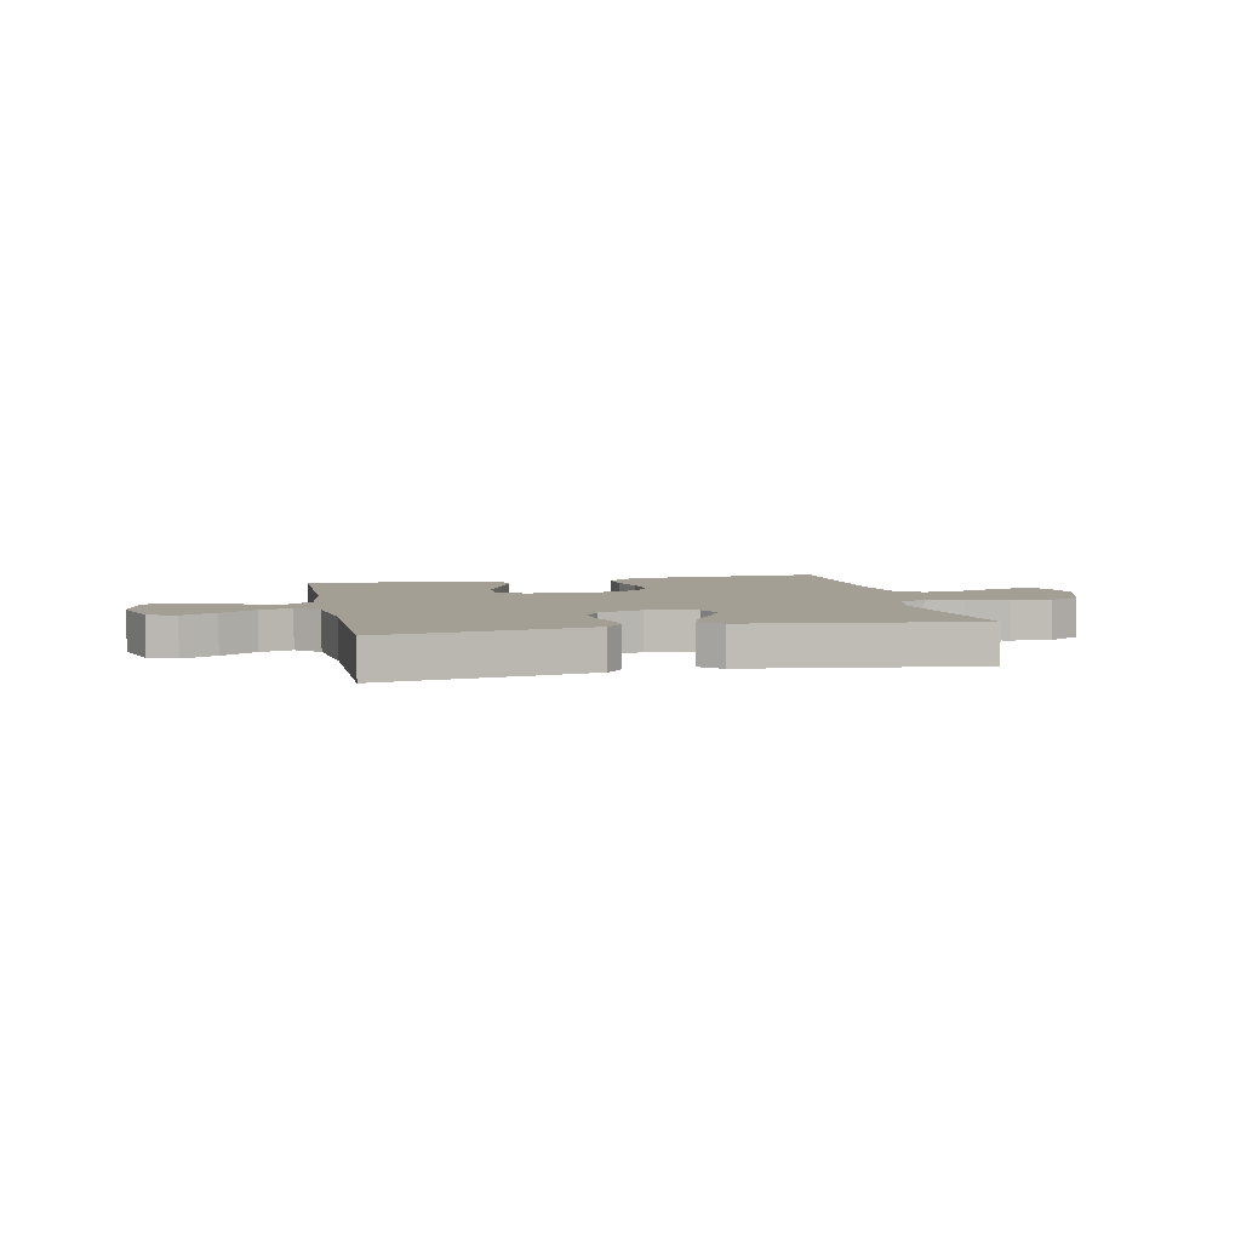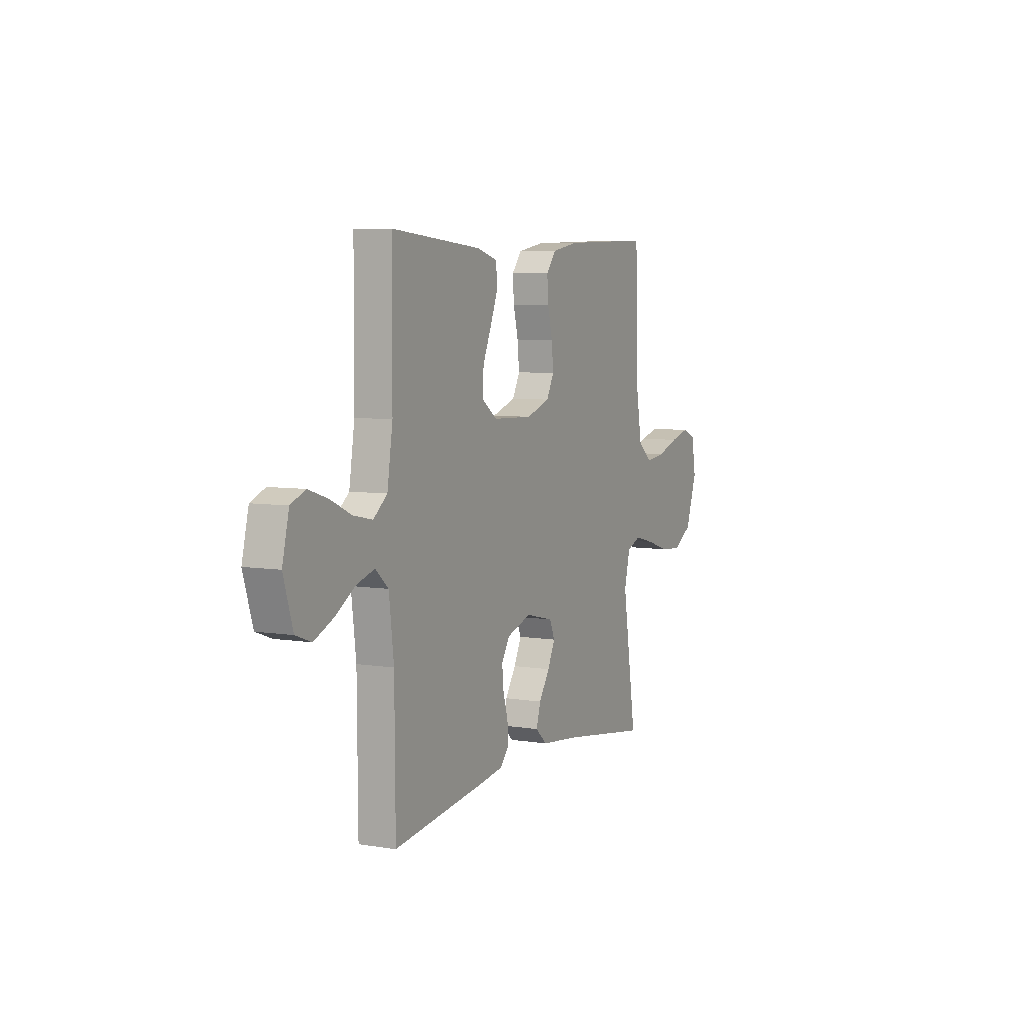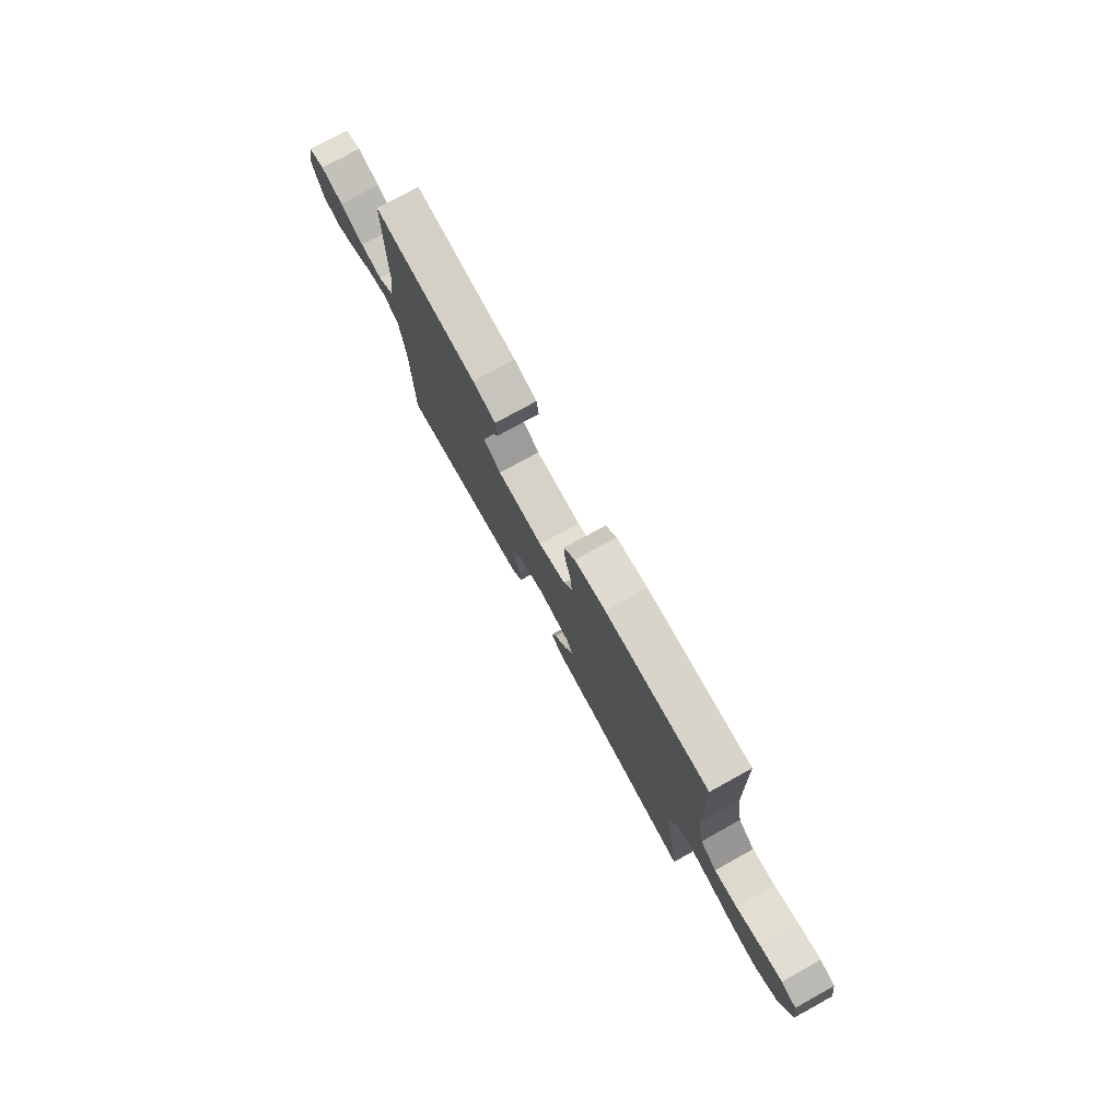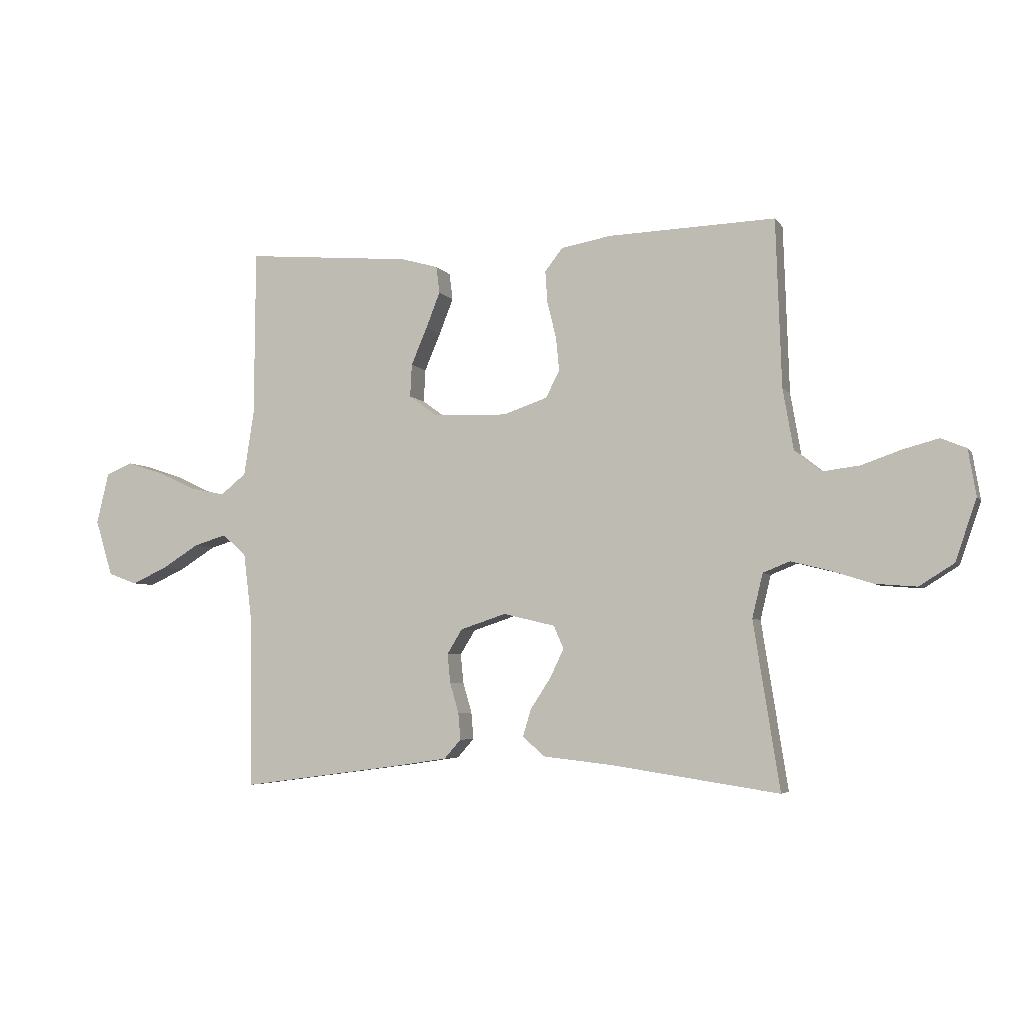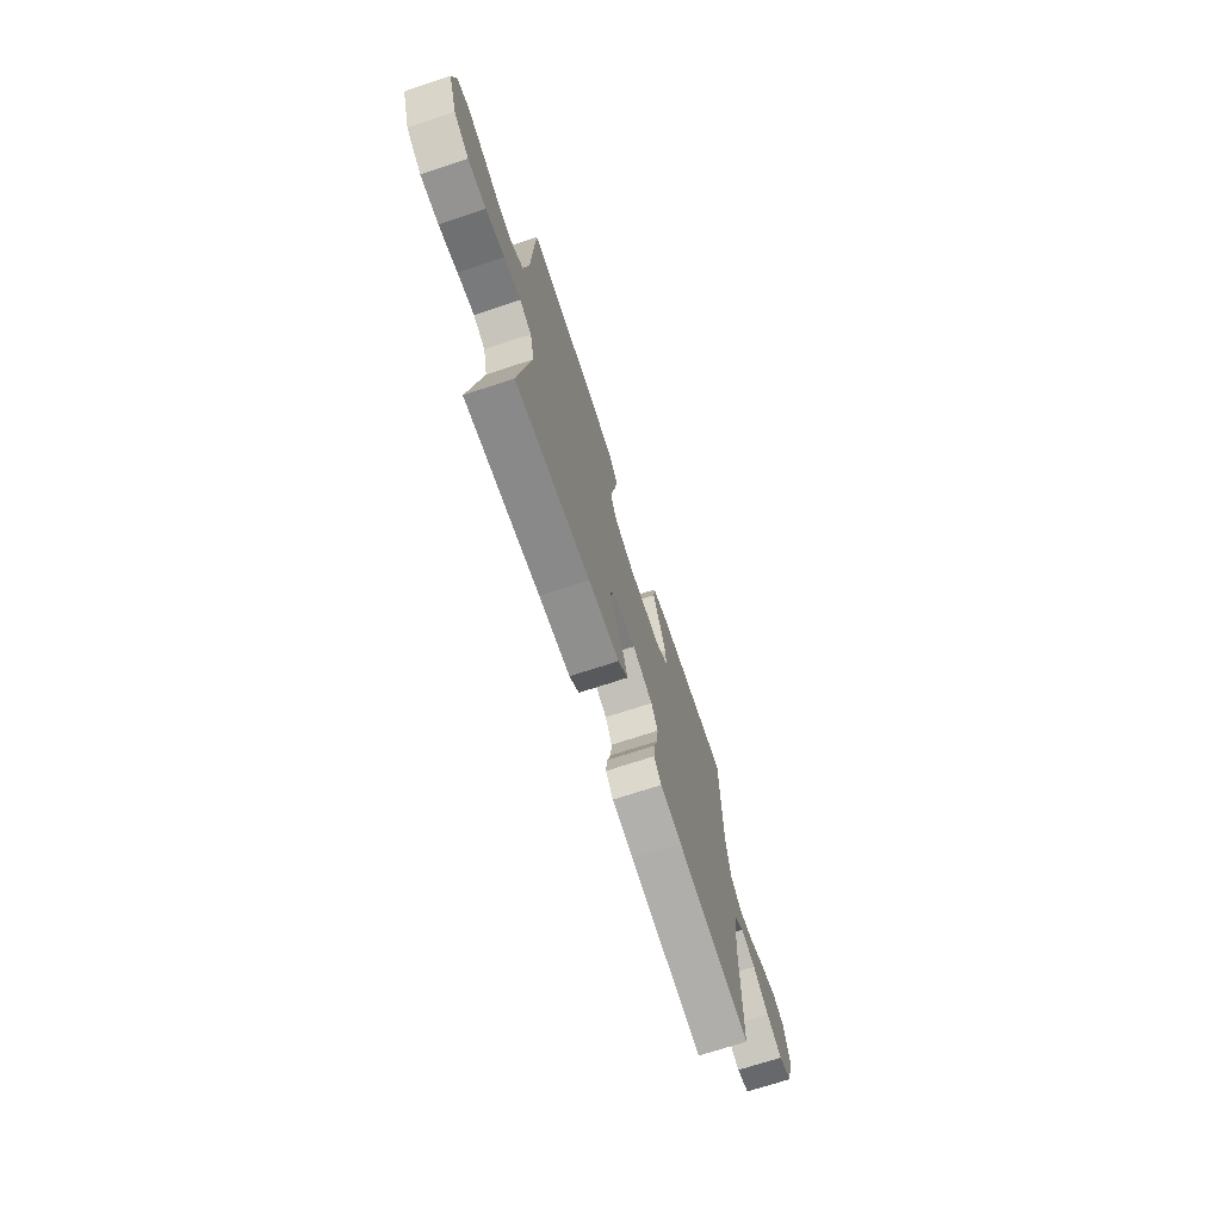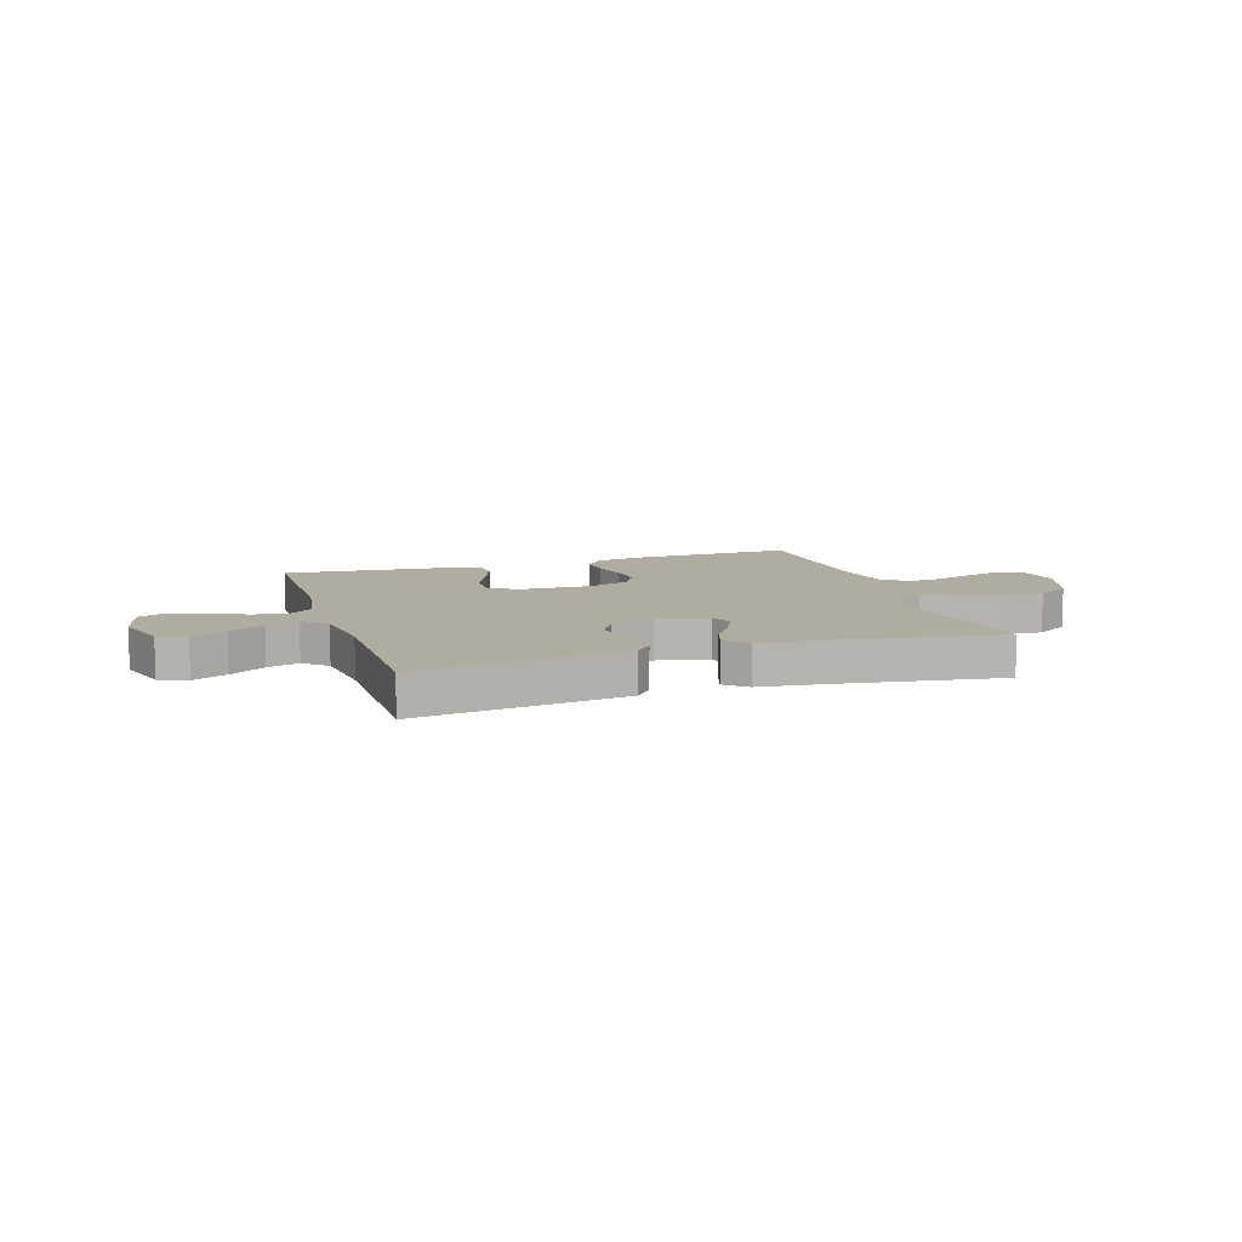
<metadata>
{"format":"obj","ext":"obj","renderer":"f3d","projection":"perspective","resolution":1024,"background":"white","views":[{"elev":5.5,"azim":167.8,"up":"+Y"},{"elev":6.3,"azim":116.0,"up":"+Z"},{"elev":76.8,"azim":-118.9,"up":"+Z"},{"elev":-4.8,"azim":-161.4,"up":"+Z"},{"elev":-71.1,"azim":-71.8,"up":"+Z"},{"elev":9.9,"azim":162.2,"up":"+Y"}]}
</metadata>
<code>
v 0.5 0.07 0.5
v 0.502 0.07 0.2
v 0.52 0.07 0.083
v 0.566 0.07 0.046
v 0.629 0.07 0.059
v 0.698 0.07 0.091
v 0.763 0.07 0.112
v 0.811 0.07 0.092
v 0.833 0.07 0
v 0.802 0.07 -0.101
v 0.75 0.07 -0.12
v 0.686 0.07 -0.091
v 0.62 0.07 -0.05
v 0.561 0.07 -0.032
v 0.518 0.07 -0.07
v 0.502 0.07 -0.2
v 0.5 0.07 -0.5
v 0.2 0.07 -0.46
v 0.114 0.07 -0.447
v 0.084 0.07 -0.413
v 0.088 0.07 -0.365
v 0.104 0.07 -0.31
v 0.109 0.07 -0.258
v 0.082 0.07 -0.214
v 0 0.07 -0.187
v -0.093 0.07 -0.209
v -0.111 0.07 -0.25
v -0.086 0.07 -0.302
v -0.05 0.07 -0.357
v -0.035 0.07 -0.406
v -0.074 0.07 -0.441
v -0.2 0.07 -0.455
v -0.5 0.07 -0.5
v -0.453 0.07 -0.2
v -0.472 0.07 -0.121
v -0.52 0.07 -0.102
v -0.588 0.07 -0.119
v -0.664 0.07 -0.143
v -0.738 0.07 -0.149
v -0.8 0.07 -0.11
v -0.838 0.07 0
v -0.824 0.07 0.083
v -0.779 0.07 0.102
v -0.715 0.07 0.085
v -0.643 0.07 0.06
v -0.577 0.07 0.052
v -0.529 0.07 0.09
v -0.51 0.07 0.2
v -0.5 0.07 0.5
v -0.2 0.07 0.49
v -0.11 0.07 0.474
v -0.078 0.07 0.433
v -0.082 0.07 0.375
v -0.098 0.07 0.311
v -0.104 0.07 0.25
v -0.079 0.07 0.202
v 0 0.07 0.175
v 0.133 0.07 0.179
v 0.184 0.07 0.216
v 0.181 0.07 0.275
v 0.152 0.07 0.343
v 0.127 0.07 0.407
v 0.133 0.07 0.455
v 0.2 0.07 0.474
v 0.5 0 0.5
v 0.502 0 0.2
v 0.52 0 0.083
v 0.566 0 0.046
v 0.629 0 0.059
v 0.698 0 0.091
v 0.763 0 0.112
v 0.811 0 0.092
v 0.833 0 0
v 0.802 0 -0.101
v 0.75 0 -0.12
v 0.686 0 -0.091
v 0.62 0 -0.05
v 0.561 0 -0.032
v 0.518 0 -0.07
v 0.502 0 -0.2
v 0.5 0 -0.5
v 0.2 0 -0.46
v 0.114 0 -0.447
v 0.084 0 -0.413
v 0.088 0 -0.365
v 0.104 0 -0.31
v 0.109 0 -0.258
v 0.082 0 -0.214
v 0 0 -0.187
v -0.093 0 -0.209
v -0.111 0 -0.25
v -0.086 0 -0.302
v -0.05 0 -0.357
v -0.035 0 -0.406
v -0.074 0 -0.441
v -0.2 0 -0.455
v -0.5 0 -0.5
v -0.453 0 -0.2
v -0.472 0 -0.121
v -0.52 0 -0.102
v -0.588 0 -0.119
v -0.664 0 -0.143
v -0.738 0 -0.149
v -0.8 0 -0.11
v -0.838 0 0
v -0.824 0 0.083
v -0.779 0 0.102
v -0.715 0 0.085
v -0.643 0 0.06
v -0.577 0 0.052
v -0.529 0 0.09
v -0.51 0 0.2
v -0.5 0 0.5
v -0.2 0 0.49
v -0.11 0 0.474
v -0.078 0 0.433
v -0.082 0 0.375
v -0.098 0 0.311
v -0.104 0 0.25
v -0.079 0 0.202
v 0 0 0.175
v 0.133 0 0.179
v 0.184 0 0.216
v 0.181 0 0.275
v 0.152 0 0.343
v 0.127 0 0.407
v 0.133 0 0.455
v 0.2 0 0.474
f 63 64 1 2
f 60 61 62 63
f 60 63 2 3
f 59 60 3 4
f 58 59 4
f 57 58 4
f 51 52 53 54
f 51 54 55
f 48 49 50 51
f 47 48 51 55
f 46 47 55 56
f 42 43 44 45
f 40 41 42 45
f 40 45 46
f 37 38 39 40
f 36 37 40 46
f 35 36 46 56
f 32 33 34
f 28 29 30 31
f 27 28 31 32
f 19 20 21 22
f 19 22 23
f 16 17 18 19
f 15 16 19 23
f 14 15 23 24
f 10 11 12 13
f 10 13 14
f 9 10 14
f 8 9 14
f 5 6 7 8
f 4 5 8 14
f 57 4 14 24
f 27 32 34 35
f 26 27 35 56
f 25 26 56 57
f 24 25 57
f 66 65 128 127
f 127 126 125 124
f 67 66 127 124
f 68 67 124 123
f 68 123 122
f 68 122 121
f 118 117 116 115
f 119 118 115
f 115 114 113 112
f 119 115 112 111
f 120 119 111 110
f 109 108 107 106
f 109 106 105 104
f 110 109 104
f 104 103 102 101
f 110 104 101 100
f 120 110 100 99
f 98 97 96
f 95 94 93 92
f 96 95 92 91
f 86 85 84 83
f 87 86 83
f 83 82 81 80
f 87 83 80 79
f 88 87 79 78
f 77 76 75 74
f 78 77 74
f 78 74 73
f 78 73 72
f 72 71 70 69
f 78 72 69 68
f 88 78 68 121
f 99 98 96 91
f 120 99 91 90
f 121 120 90 89
f 121 89 88
f 1 65 66 2
f 2 66 67 3
f 3 67 68 4
f 4 68 69 5
f 5 69 70 6
f 6 70 71 7
f 7 71 72 8
f 8 72 73 9
f 9 73 74 10
f 10 74 75 11
f 11 75 76 12
f 12 76 77 13
f 13 77 78 14
f 14 78 79 15
f 15 79 80 16
f 16 80 81 17
f 17 81 82 18
f 18 82 83 19
f 19 83 84 20
f 20 84 85 21
f 21 85 86 22
f 22 86 87 23
f 23 87 88 24
f 24 88 89 25
f 25 89 90 26
f 26 90 91 27
f 27 91 92 28
f 28 92 93 29
f 29 93 94 30
f 30 94 95 31
f 31 95 96 32
f 32 96 97 33
f 33 97 98 34
f 34 98 99 35
f 35 99 100 36
f 36 100 101 37
f 37 101 102 38
f 38 102 103 39
f 39 103 104 40
f 40 104 105 41
f 41 105 106 42
f 42 106 107 43
f 43 107 108 44
f 44 108 109 45
f 45 109 110 46
f 46 110 111 47
f 47 111 112 48
f 48 112 113 49
f 49 113 114 50
f 50 114 115 51
f 51 115 116 52
f 52 116 117 53
f 53 117 118 54
f 54 118 119 55
f 55 119 120 56
f 56 120 121 57
f 57 121 122 58
f 58 122 123 59
f 59 123 124 60
f 60 124 125 61
f 61 125 126 62
f 62 126 127 63
f 63 127 128 64
f 64 128 65 1

</code>
